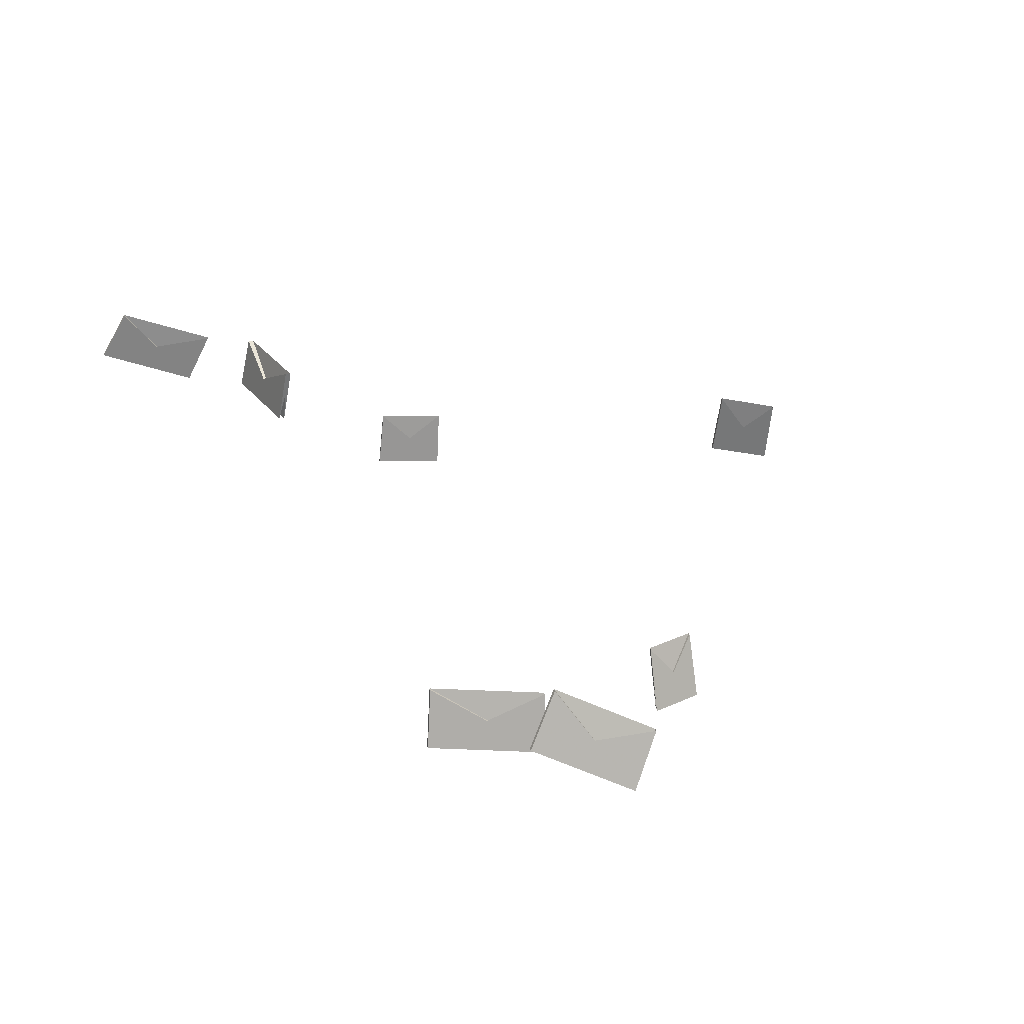
<metadata>
{"format":"obj","ext":"obj","renderer":"f3d","projection":"perspective","resolution":1024,"background":"white","views":[{"elev":23.9,"azim":-12.8,"up":"+Z"}]}
</metadata>
<code>
o Cut_1_Vigor
v -0.5542 1.4 0.01757
v -0.5321 1.412 0.06244
v -0.4511 1.4 0.02293
v -0.4708 1.388 -0.02311
v -0.5542 1.397 0.01757
v -0.5321 1.408 0.06244
v -0.4708 1.384 -0.02311
v -0.4511 1.396 0.02293
f 1 2 3 4
f 5 8 7 6
f 1 5 6 2
f 2 6 7 3
f 3 7 8 4
f 5 1 4 8
o Cut_2_Canopy
v -0.4029 1.446 0.02489
v -0.4071 1.458 0.07482
v -0.4452 1.441 0.07416
v -0.4423 1.428 0.0242
v -0.4029 1.443 0.02489
v -0.4071 1.455 0.07482
v -0.4423 1.425 0.0242
v -0.4452 1.438 0.07416
f 9 10 11 12
f 13 16 15 14
f 9 13 14 10
f 10 14 15 11
f 11 15 16 12
f 13 9 12 16
o Cut_3_Canopy
v -0.6162 1.515 -0.03718
v -0.6116 1.524 0.01275
v -0.519 1.499 0.01114
v -0.5205 1.489 -0.03884
v -0.6162 1.512 -0.03718
v -0.6116 1.521 0.01275
v -0.5205 1.486 -0.03884
v -0.519 1.496 0.01114
f 17 18 19 20
f 21 24 23 22
f 17 21 22 18
f 18 22 23 19
f 19 23 24 20
f 21 17 20 24
o Cut_4_Vigor
v -0.8412 2.144 0.1116
v -0.8174 2.134 0.1568
v -0.734 2.113 0.1329
v -0.7552 2.123 0.08698
v -0.8412 2.141 0.1116
v -0.8174 2.131 0.1568
v -0.7552 2.119 0.08698
v -0.734 2.109 0.1329
f 25 26 27 28
f 29 32 31 30
f 25 29 30 26
f 26 30 31 27
f 27 31 32 28
f 29 25 28 32
o Cut_5_Canopy
v -0.199 2.041 -0.01101
v -0.1929 2.032 0.04909
v -0.1309 2.043 0.03012
v -0.1345 2.052 -0.03073
v -0.199 2.038 -0.01101
v -0.1929 2.029 0.04909
v -0.1345 2.049 -0.03073
v -0.1309 2.04 0.03012
f 33 34 35 36
f 37 40 39 38
f 33 37 38 34
f 34 38 39 35
f 35 39 40 36
f 37 33 36 40
o Cut_6_Canopy
v -0.5627 2.068 -0.005035
v -0.5575 2.069 0.04585
v -0.4999 2.056 0.04653
v -0.5025 2.055 -0.004321
v -0.5627 2.066 -0.004564
v -0.5575 2.066 0.0463
v -0.5025 2.053 -0.003849
v -0.4999 2.054 0.04698
f 41 42 43 44
f 45 48 47 46
f 41 45 46 42
f 42 46 47 43
f 43 47 48 44
f 45 41 44 48
o Cut_7_Canopy
v -0.7024 2.045 0.104
v -0.6942 2.034 0.1531
v -0.6678 1.948 0.1461
v -0.6751 1.956 0.09678
v -0.7072 2.045 0.1041
v -0.6989 2.034 0.1532
v -0.6799 1.956 0.09695
v -0.6725 1.948 0.1462
f 49 50 51 52
f 53 56 55 54
f 49 53 54 50
f 50 54 55 51
f 51 55 56 52
f 53 49 52 56

</code>
